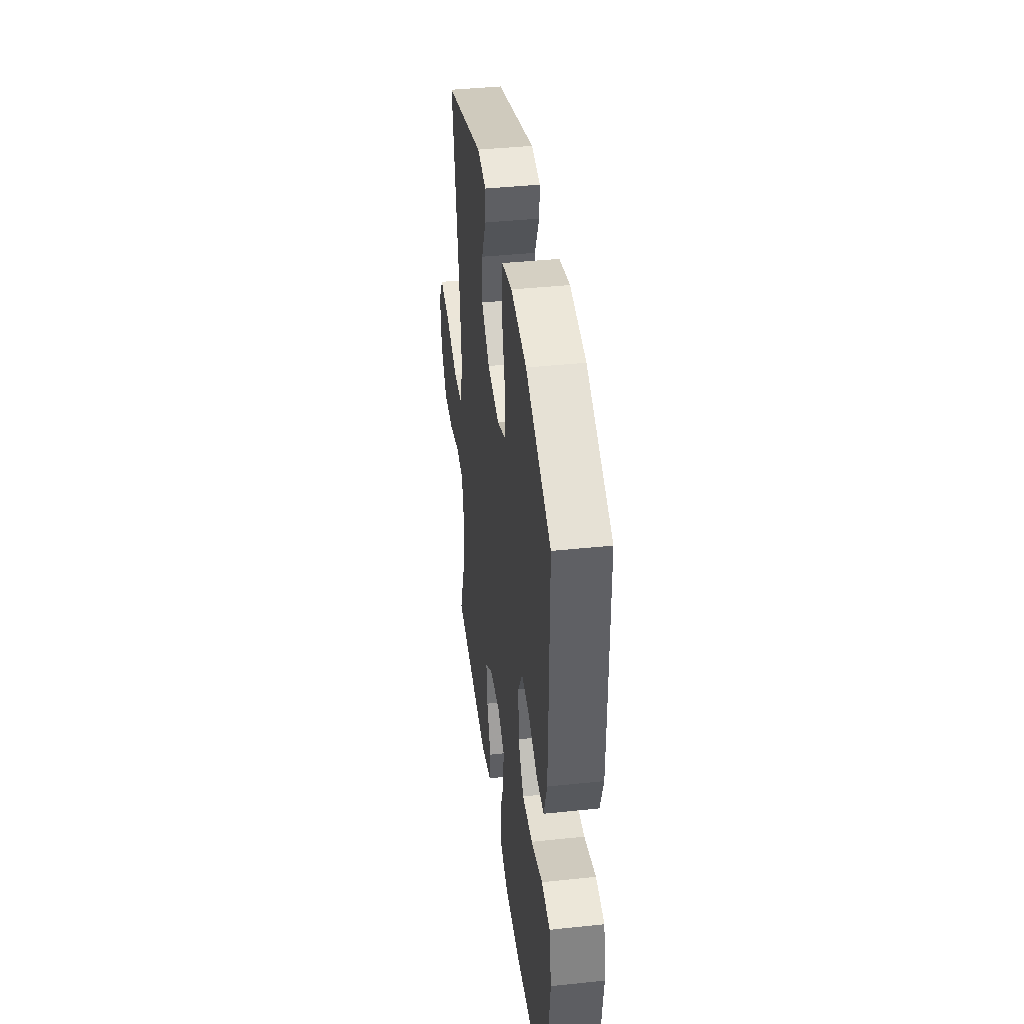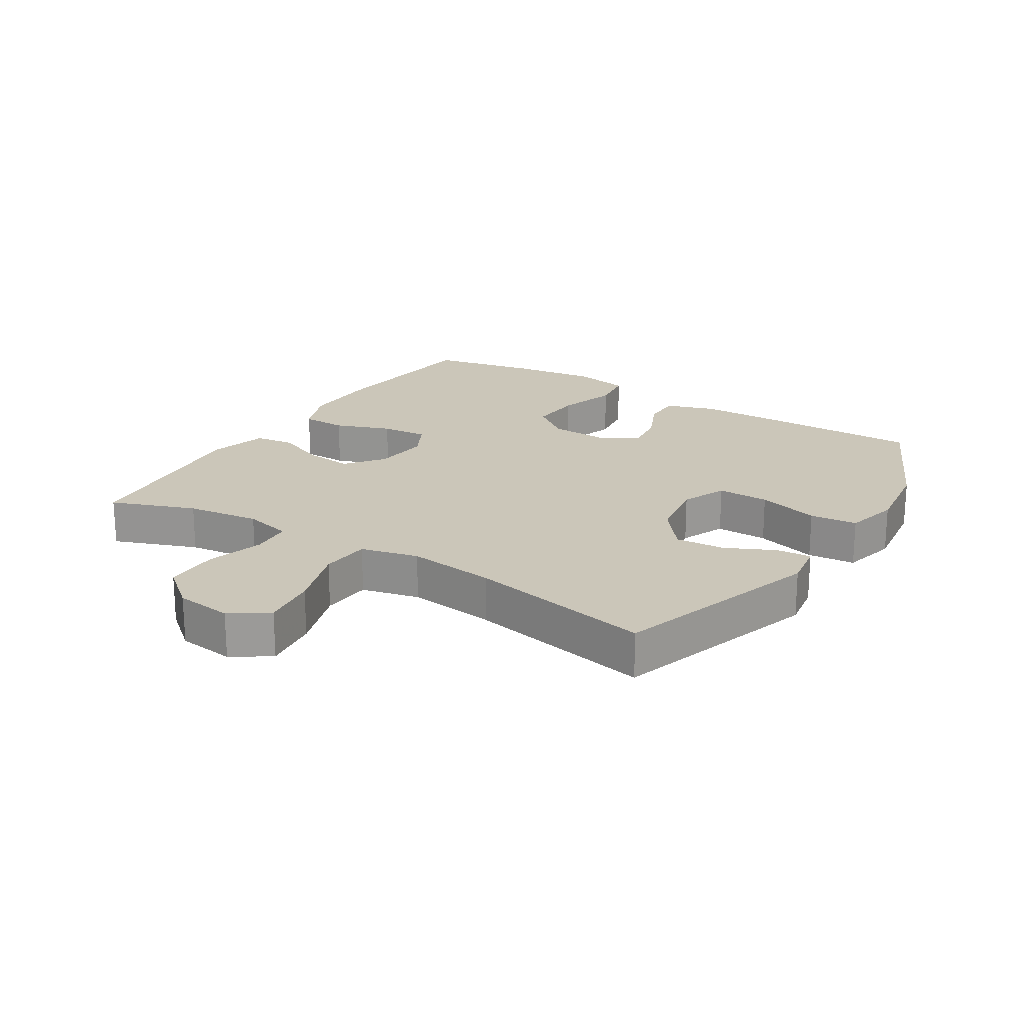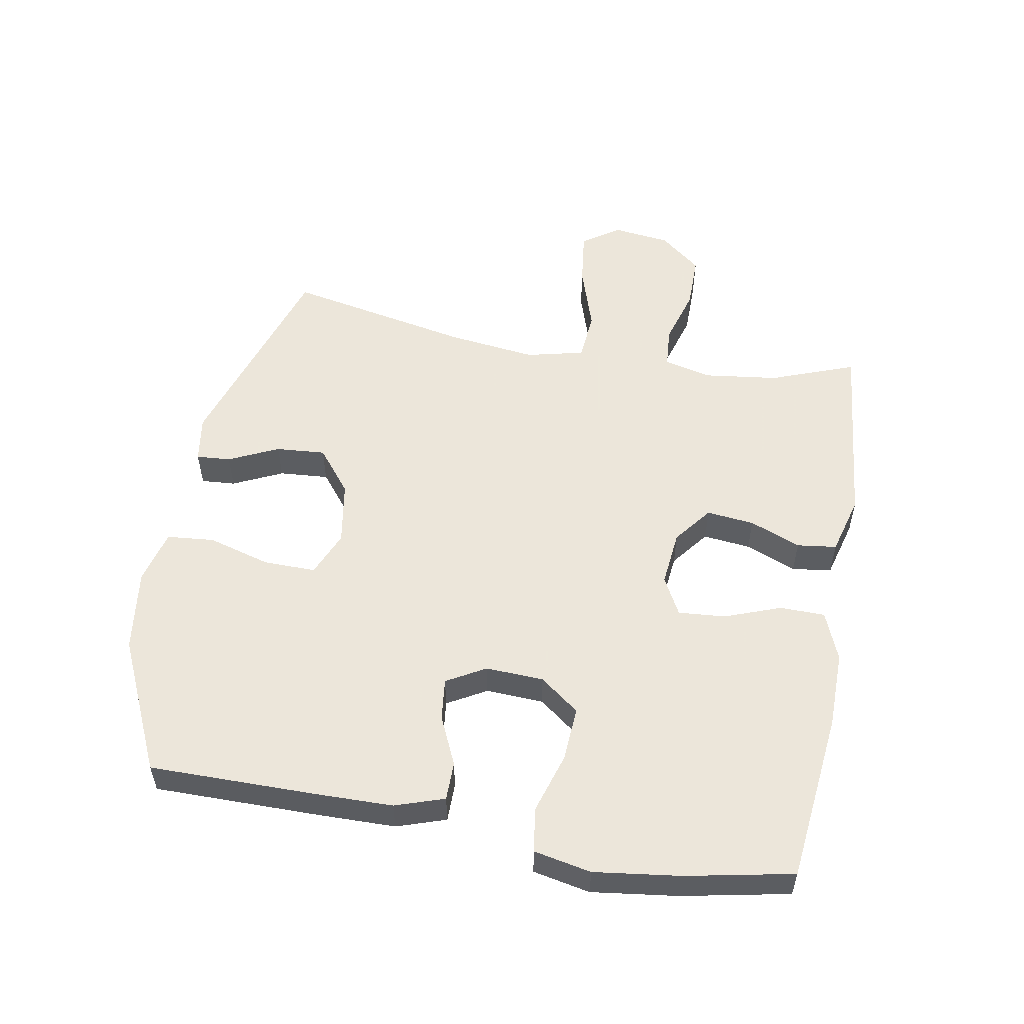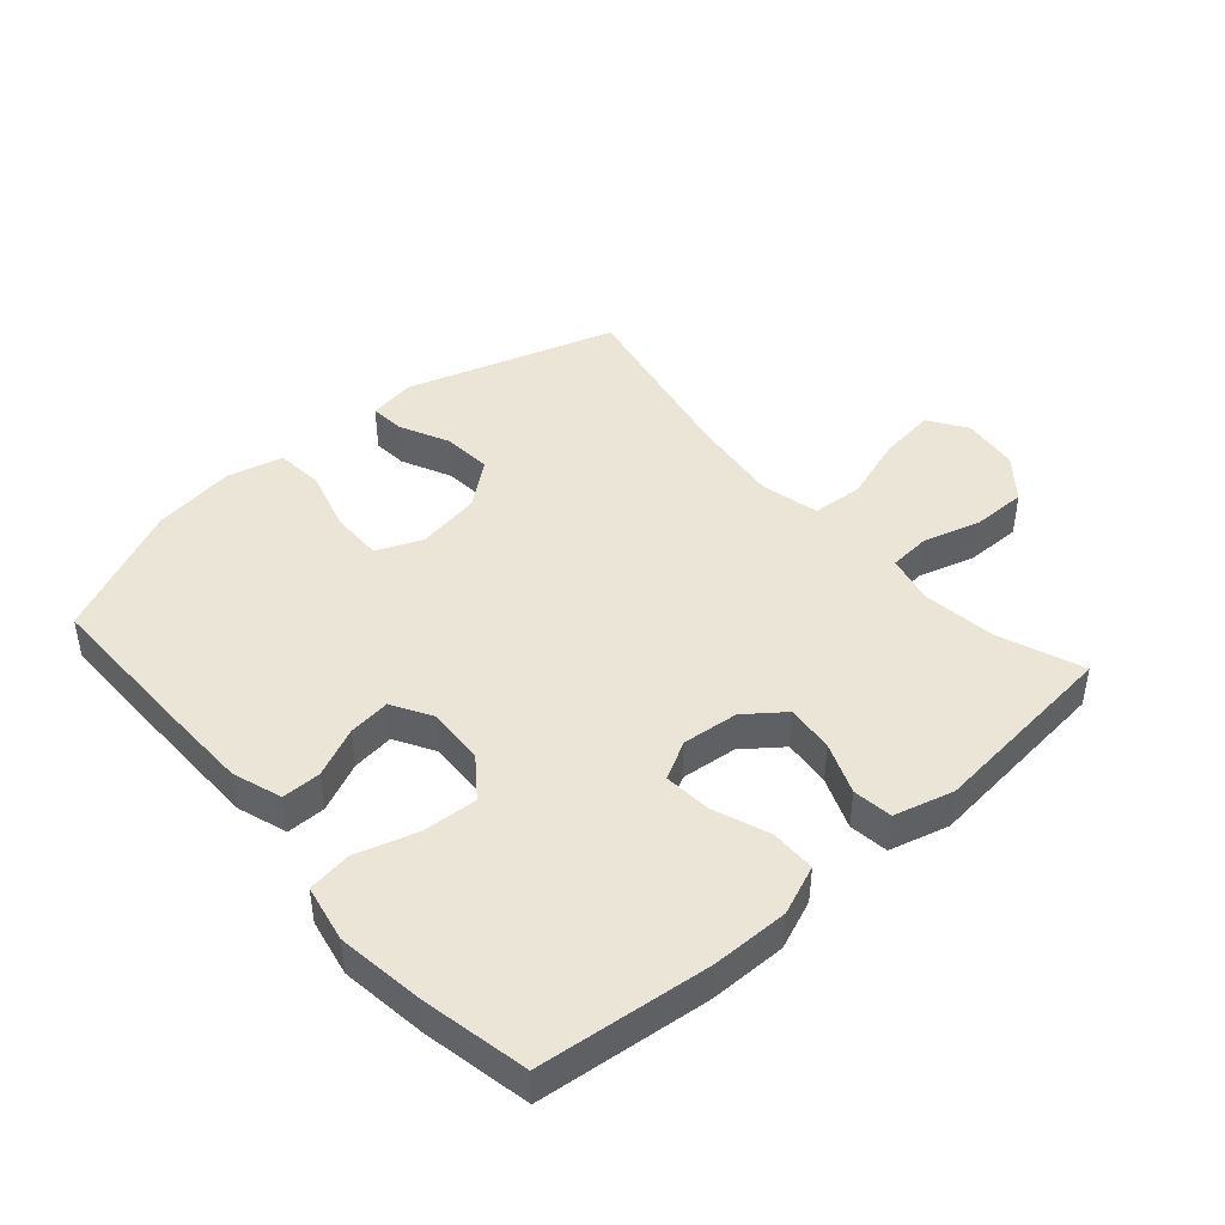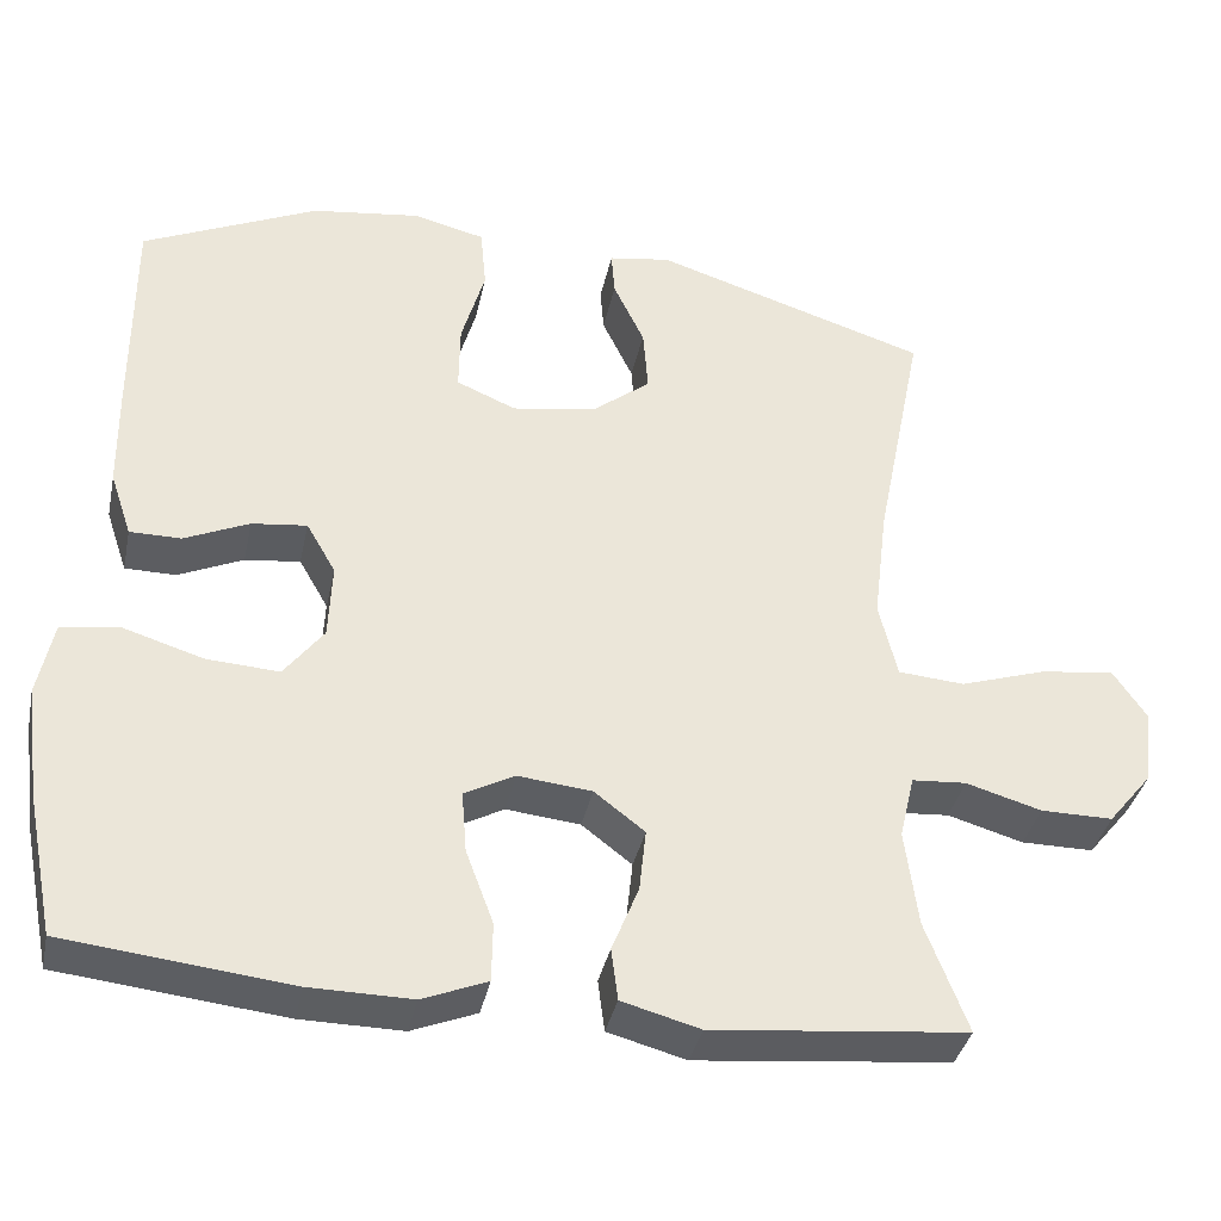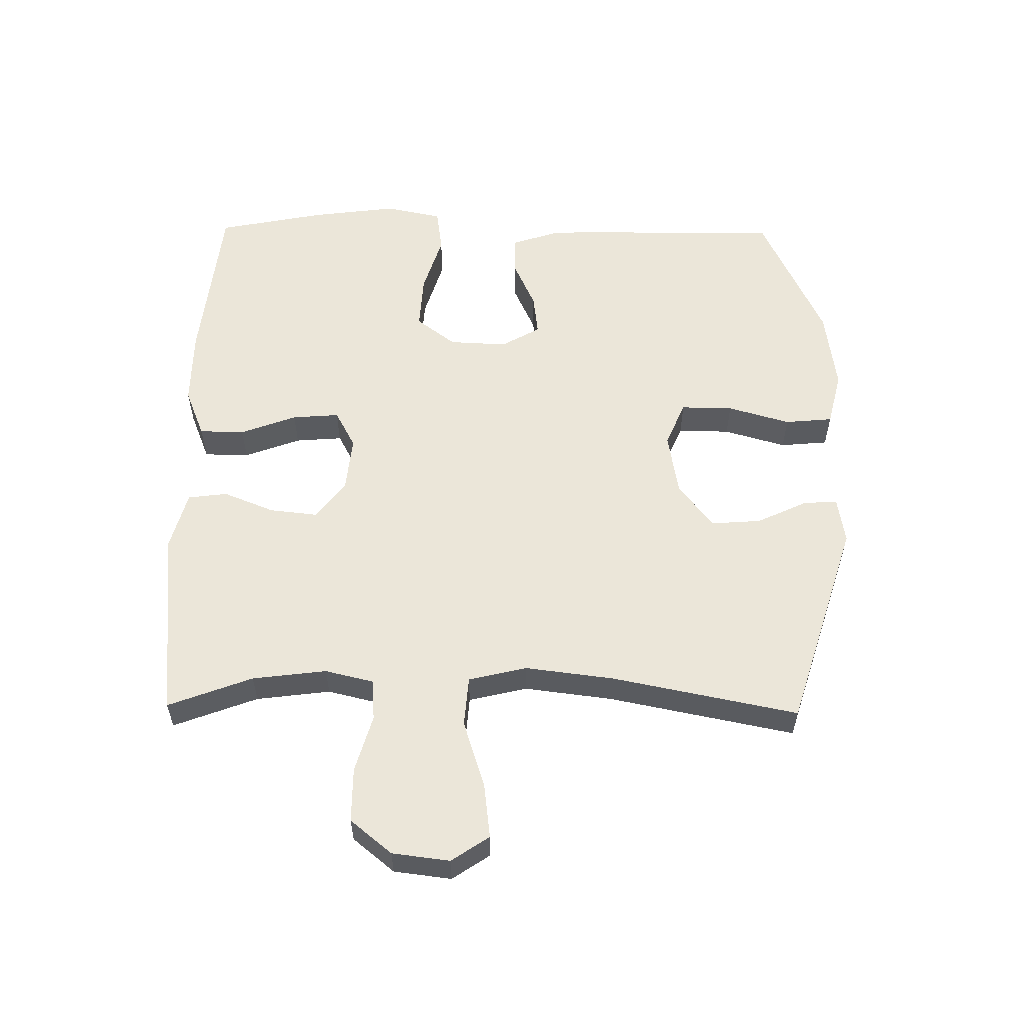
<metadata>
{"format":"obj","ext":"obj","renderer":"f3d","projection":"perspective","resolution":1024,"background":"white","views":[{"elev":40.5,"azim":82.6,"up":"+Z"},{"elev":20.8,"azim":-57.8,"up":"+Y"},{"elev":54.2,"azim":100.3,"up":"+Y"},{"elev":44.4,"azim":138.8,"up":"+Y"},{"elev":-37.2,"azim":168.1,"up":"+Z"},{"elev":56.8,"azim":-89.2,"up":"+Y"}]}
</metadata>
<code>
v 0.5 0.07 -0.5
v 0.232 0.07 -0.529
v 0.111 0.07 -0.53
v 0.034 0.07 -0.499
v 0.033 0.07 -0.428
v 0.066 0.07 -0.34
v 0.072 0.07 -0.266
v 0.012 0.07 -0.234
v -0.076 0.07 -0.243
v -0.136 0.07 -0.289
v -0.128 0.07 -0.364
v -0.096 0.07 -0.444
v -0.104 0.07 -0.506
v -0.197 0.07 -0.531
v -0.5 0.07 -0.5
v -0.45 0.07 -0.368
v -0.435 0.07 -0.252
v -0.453 0.07 -0.176
v -0.518 0.07 -0.171
v -0.608 0.07 -0.197
v -0.694 0.07 -0.197
v -0.747 0.07 -0.132
v -0.758 0.07 -0.042
v -0.718 0.07 0.017
v -0.63 0.07 0.006
v -0.526 0.07 -0.028
v -0.447 0.07 -0.022
v -0.425 0.07 0.069
v -0.442 0.07 0.208
v -0.5 0.07 0.5
v -0.171 0.07 0.603
v -0.097 0.07 0.591
v -0.101 0.07 0.537
v -0.138 0.07 0.459
v -0.144 0.07 0.381
v -0.075 0.07 0.326
v 0.026 0.07 0.309
v 0.097 0.07 0.339
v 0.096 0.07 0.421
v 0.068 0.07 0.519
v 0.075 0.07 0.594
v 0.161 0.07 0.615
v 0.291 0.07 0.597
v 0.5 0.07 0.5
v 0.499 0.07 0.239
v 0.497 0.07 0.117
v 0.471 0.07 0.04
v 0.41 0.07 0.04
v 0.333 0.07 0.075
v 0.267 0.07 0.083
v 0.232 0.07 0.022
v 0.236 0.07 -0.069
v 0.283 0.07 -0.131
v 0.369 0.07 -0.126
v 0.464 0.07 -0.097
v 0.534 0.07 -0.107
v 0.552 0.07 -0.197
v 0.534 0.07 -0.332
v 0.5 0 -0.5
v 0.232 0 -0.529
v 0.111 0 -0.53
v 0.034 0 -0.499
v 0.033 0 -0.428
v 0.066 0 -0.34
v 0.072 0 -0.266
v 0.012 0 -0.234
v -0.076 0 -0.243
v -0.136 0 -0.289
v -0.128 0 -0.364
v -0.096 0 -0.444
v -0.104 0 -0.506
v -0.197 0 -0.531
v -0.5 0 -0.5
v -0.45 0 -0.368
v -0.435 0 -0.252
v -0.453 0 -0.176
v -0.518 0 -0.171
v -0.608 0 -0.197
v -0.694 0 -0.197
v -0.747 0 -0.132
v -0.758 0 -0.042
v -0.718 0 0.017
v -0.63 0 0.006
v -0.526 0 -0.028
v -0.447 0 -0.022
v -0.425 0 0.069
v -0.442 0 0.208
v -0.5 0 0.5
v -0.171 0 0.603
v -0.097 0 0.591
v -0.101 0 0.537
v -0.138 0 0.459
v -0.144 0 0.381
v -0.075 0 0.326
v 0.026 0 0.309
v 0.097 0 0.339
v 0.096 0 0.421
v 0.068 0 0.519
v 0.075 0 0.594
v 0.161 0 0.615
v 0.291 0 0.597
v 0.5 0 0.5
v 0.499 0 0.239
v 0.497 0 0.117
v 0.471 0 0.04
v 0.41 0 0.04
v 0.333 0 0.075
v 0.267 0 0.083
v 0.232 0 0.022
v 0.236 0 -0.069
v 0.283 0 -0.131
v 0.369 0 -0.126
v 0.464 0 -0.097
v 0.534 0 -0.107
v 0.552 0 -0.197
v 0.534 0 -0.332
f 54 55 56 57
f 53 54 57 58
f 46 47 48 49
f 46 49 50
f 45 46 50
f 44 45 50
f 43 44 50 51
f 39 40 41 42
f 38 39 42 43
f 31 32 33 34
f 29 30 31 34
f 28 29 34 35
f 27 28 35 36
f 23 24 25 26
f 21 22 23 26
f 19 20 21 26
f 18 19 26 27
f 17 18 27 36
f 13 14 15 16
f 11 12 13 16
f 10 11 16 17
f 9 10 17 36
f 3 4 5 6
f 3 6 7
f 2 3 7
f 53 58 1 2
f 52 53 2 7
f 51 52 7 8
f 38 43 51 8
f 37 38 8 9
f 9 36 37
f 115 114 113 112
f 116 115 112 111
f 107 106 105 104
f 108 107 104
f 108 104 103
f 108 103 102
f 109 108 102 101
f 100 99 98 97
f 101 100 97 96
f 92 91 90 89
f 92 89 88 87
f 93 92 87 86
f 94 93 86 85
f 84 83 82 81
f 84 81 80 79
f 84 79 78 77
f 85 84 77 76
f 94 85 76 75
f 74 73 72 71
f 74 71 70 69
f 75 74 69 68
f 94 75 68 67
f 64 63 62 61
f 65 64 61
f 65 61 60
f 60 59 116 111
f 65 60 111 110
f 66 65 110 109
f 66 109 101 96
f 67 66 96 95
f 95 94 67
f 1 59 60 2
f 2 60 61 3
f 3 61 62 4
f 4 62 63 5
f 5 63 64 6
f 6 64 65 7
f 7 65 66 8
f 8 66 67 9
f 9 67 68 10
f 10 68 69 11
f 11 69 70 12
f 12 70 71 13
f 13 71 72 14
f 14 72 73 15
f 15 73 74 16
f 16 74 75 17
f 17 75 76 18
f 18 76 77 19
f 19 77 78 20
f 20 78 79 21
f 21 79 80 22
f 22 80 81 23
f 23 81 82 24
f 24 82 83 25
f 25 83 84 26
f 26 84 85 27
f 27 85 86 28
f 28 86 87 29
f 29 87 88 30
f 30 88 89 31
f 31 89 90 32
f 32 90 91 33
f 33 91 92 34
f 34 92 93 35
f 35 93 94 36
f 36 94 95 37
f 37 95 96 38
f 38 96 97 39
f 39 97 98 40
f 40 98 99 41
f 41 99 100 42
f 42 100 101 43
f 43 101 102 44
f 44 102 103 45
f 45 103 104 46
f 46 104 105 47
f 47 105 106 48
f 48 106 107 49
f 49 107 108 50
f 50 108 109 51
f 51 109 110 52
f 52 110 111 53
f 53 111 112 54
f 54 112 113 55
f 55 113 114 56
f 56 114 115 57
f 57 115 116 58
f 58 116 59 1

</code>
